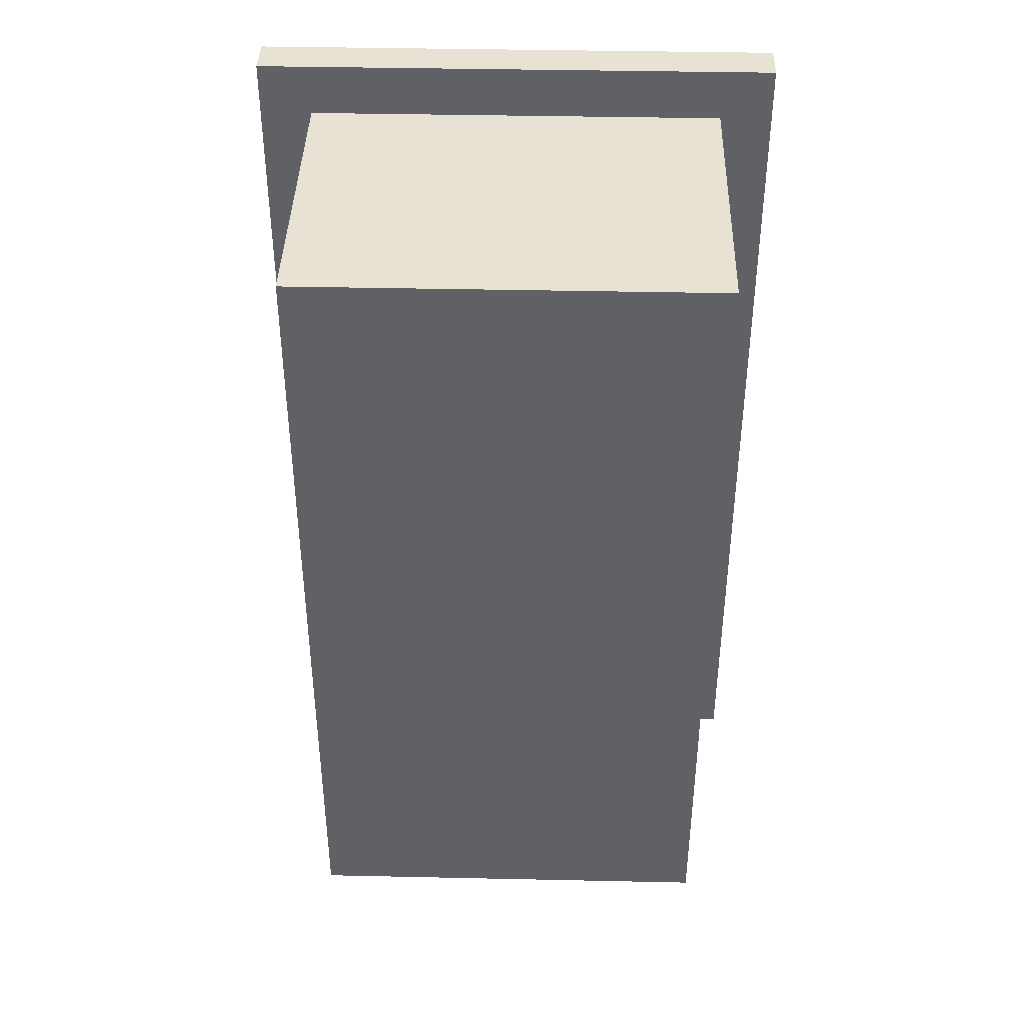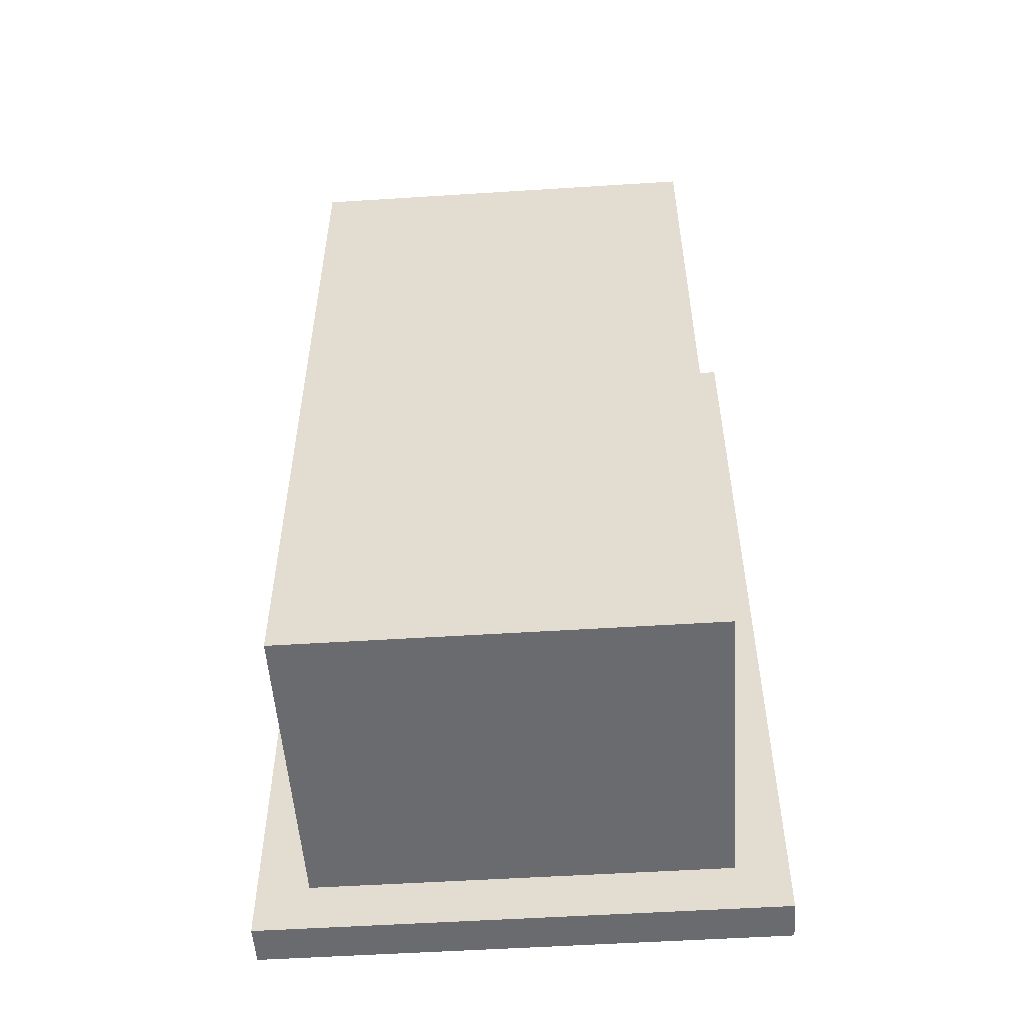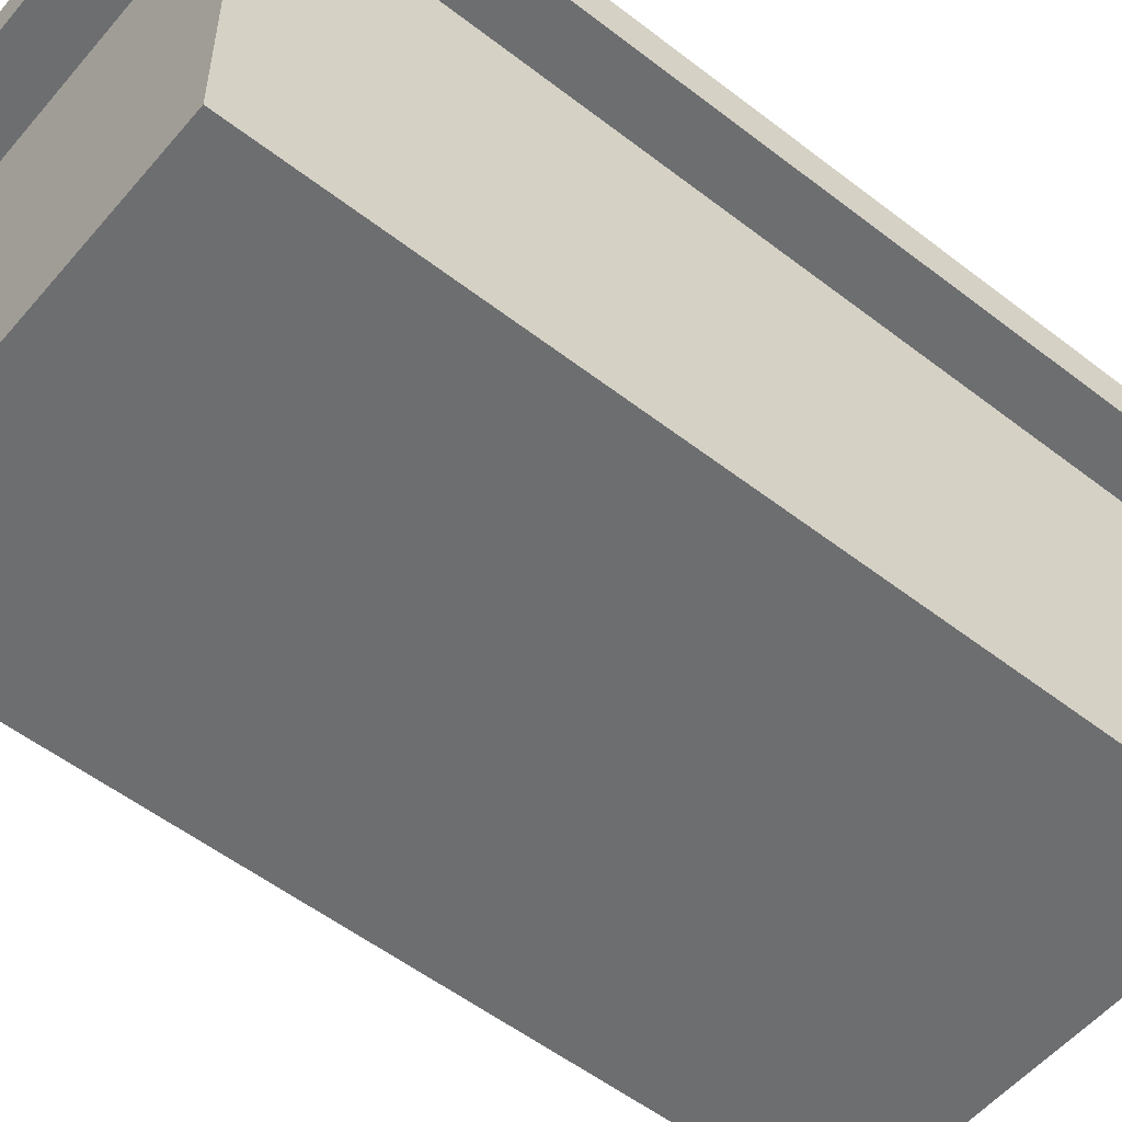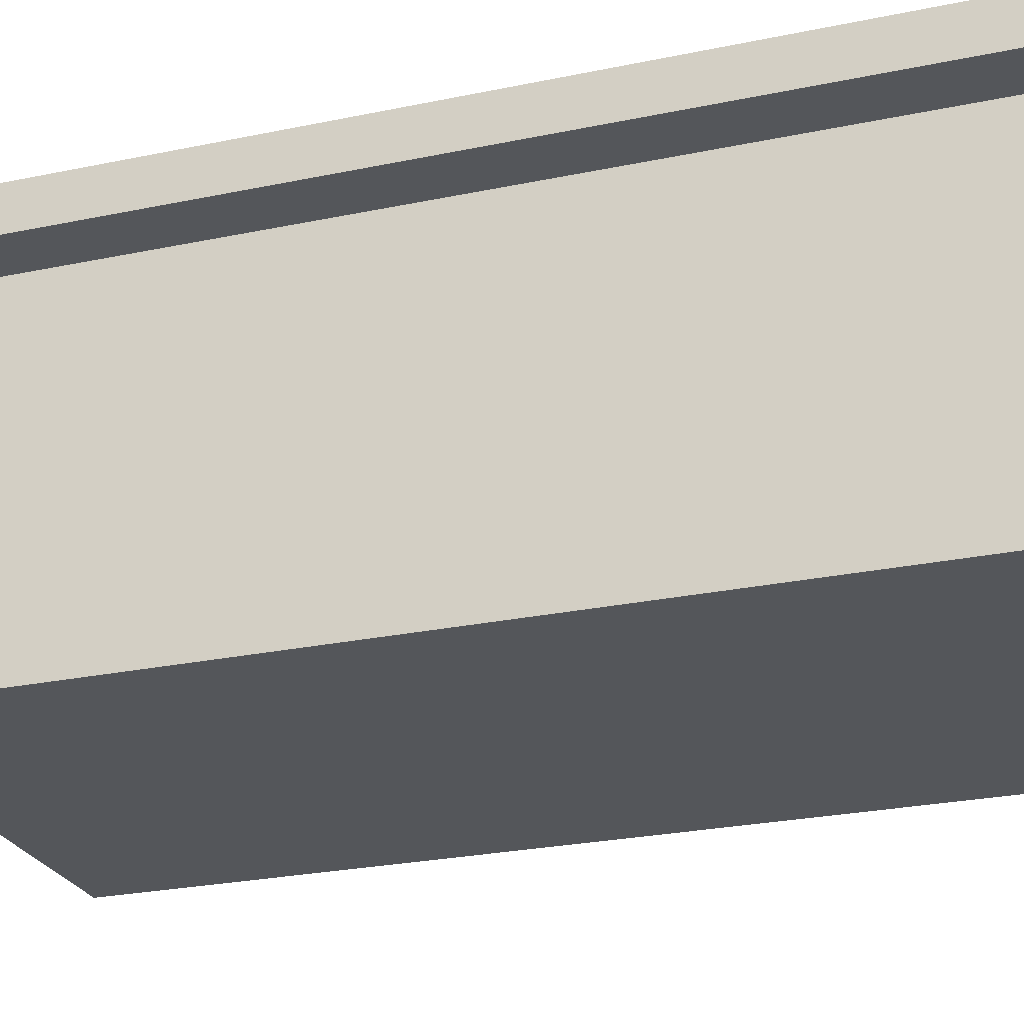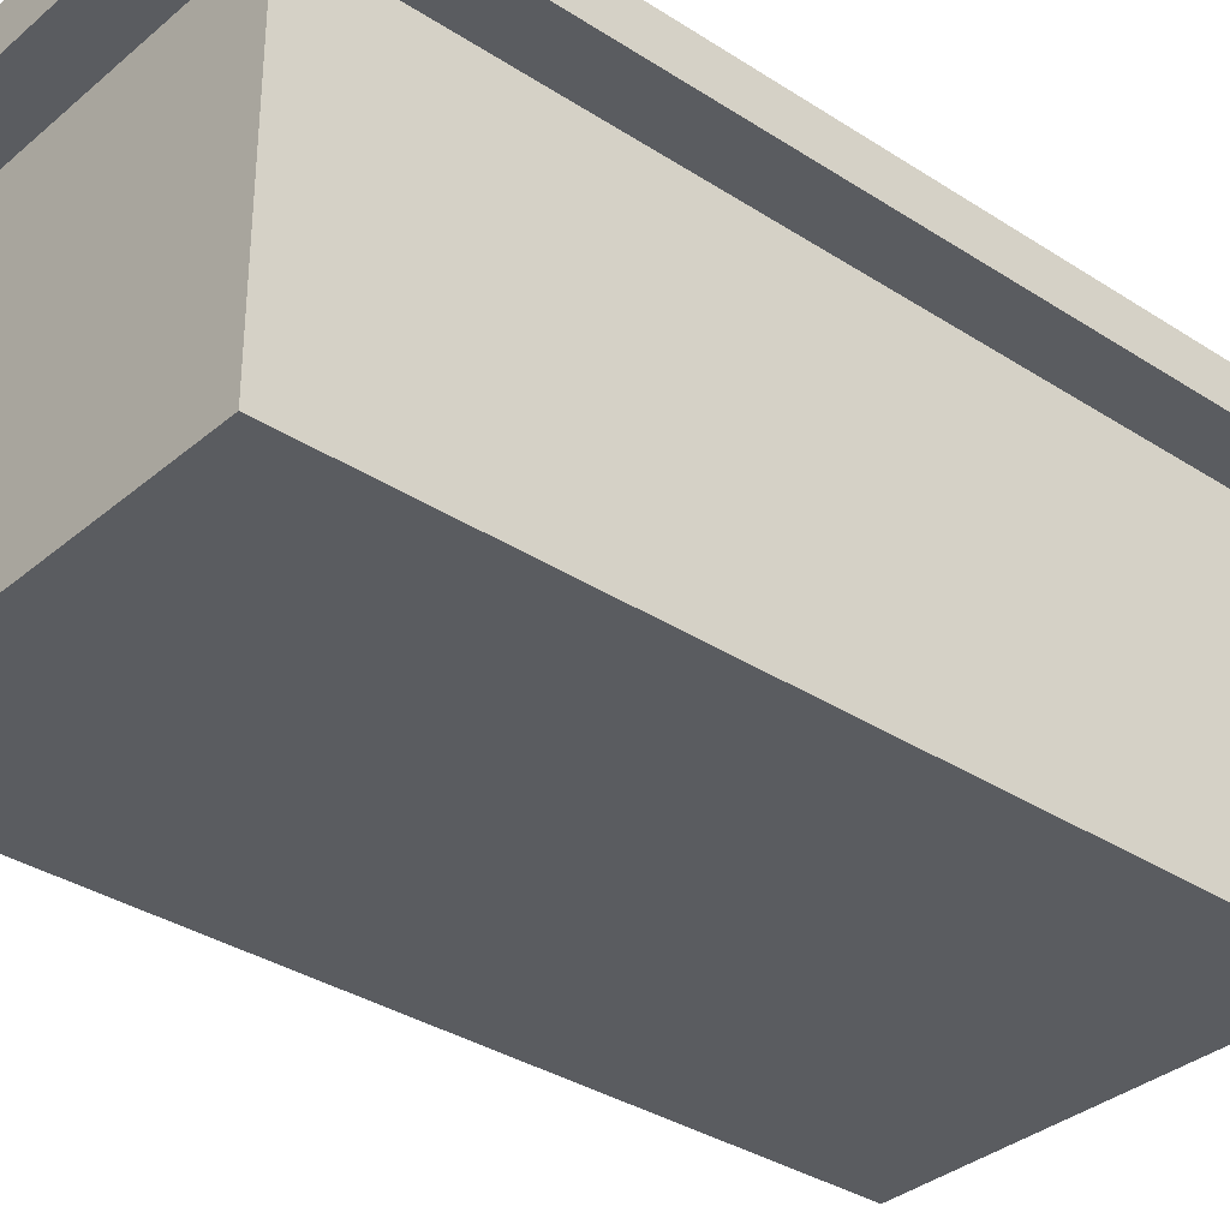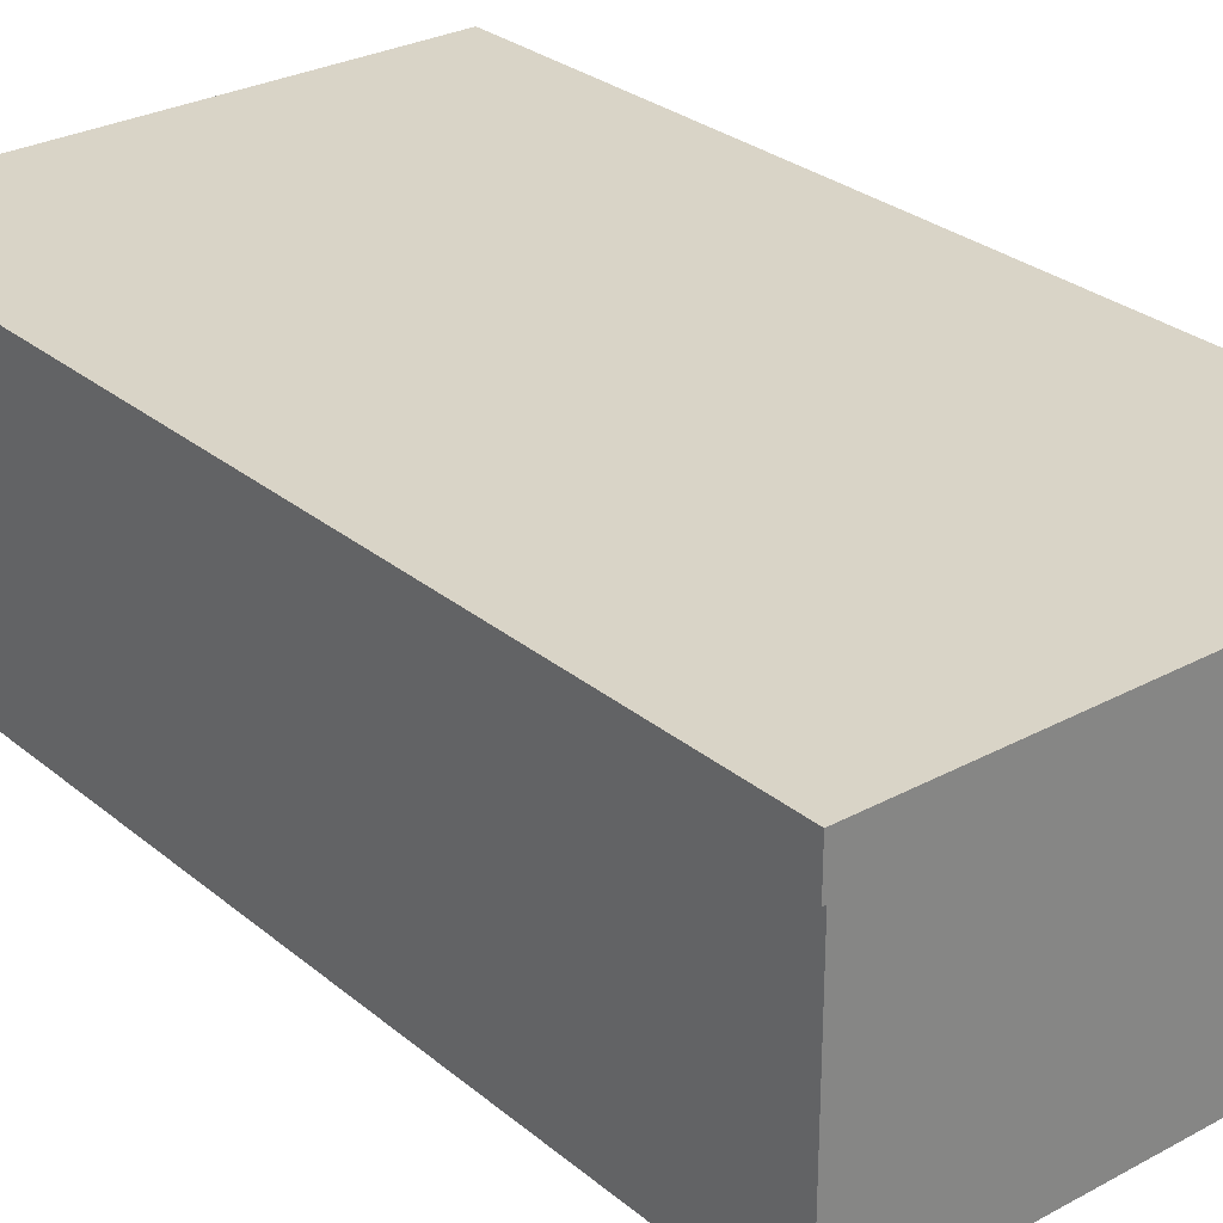
<metadata>
{"format":"obj","ext":"obj","renderer":"f3d","projection":"perspective","resolution":1024,"background":"white","views":[{"elev":40.8,"azim":1.5,"up":"+Z"},{"elev":-53.3,"azim":3.9,"up":"+Z"},{"elev":-54.3,"azim":50.6,"up":"+Y"},{"elev":-25.2,"azim":-71.1,"up":"+Y"},{"elev":-34.1,"azim":48.7,"up":"+Y"},{"elev":28.5,"azim":-39.2,"up":"+Y"}]}
</metadata>
<code>
o Cube
v -1 0 2
v 1 0 2
v -1 0 -2
v 1 0 -2
v 1 0 -2
v -1 0 -2
v 1 0 2
v -1 0 2
v -1 1.5 2
v 1 1.5 2
v -1 1.5 -2
v 1 1.5 -2
v -1.25 1.5 2.25
v 1.25 1.5 2.25
v -1.25 1.5 -2.25
v 1.25 1.5 -2.25
v -1.25 1.7 2.25
v 1.25 1.7 2.25
v -1.25 1.7 -2.25
v 1.25 1.7 -2.25
f 6 8 1 3
f 8 6 5 7
f 7 5 4 2
f 8 7 2 1
f 2 4 12 10
f 5 6 3 4
f 12 11 15 16
f 3 1 9 11
f 4 3 11 12
f 1 2 10 9
f 13 14 18 17
f 9 10 14 13
f 10 12 16 14
f 11 9 13 15
f 17 18 20 19
f 14 16 20 18
f 15 13 17 19
f 16 15 19 20

</code>
